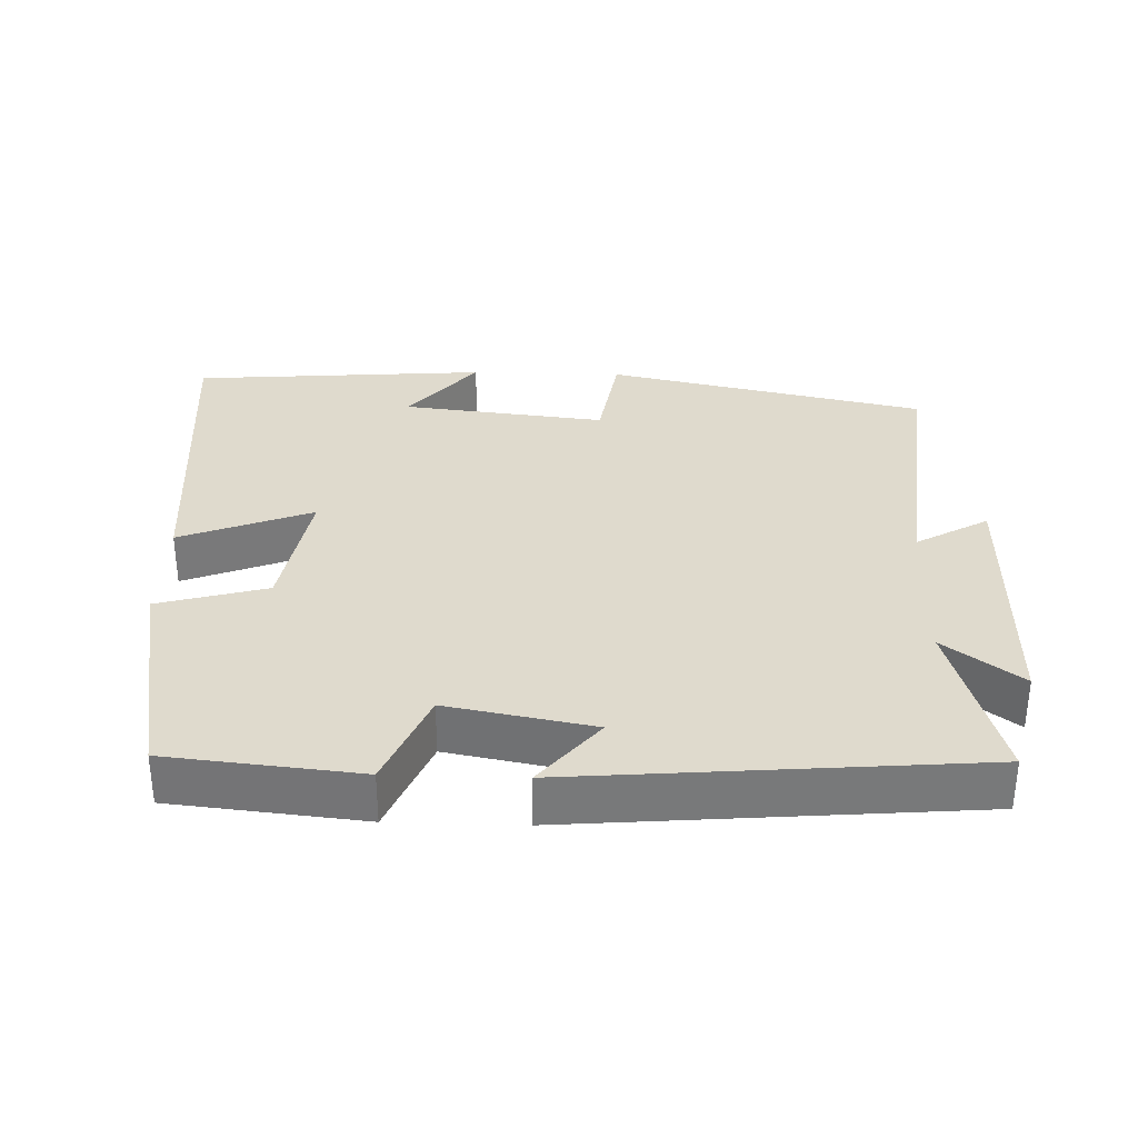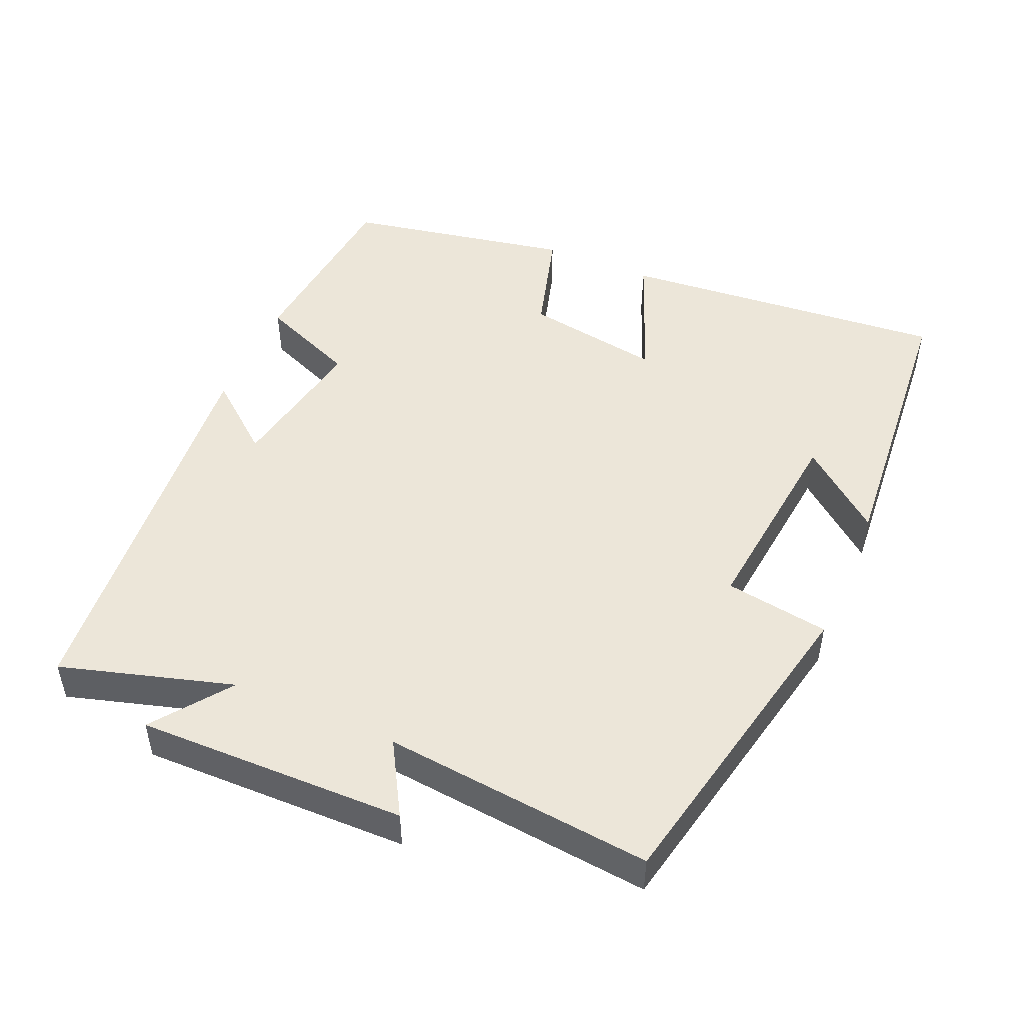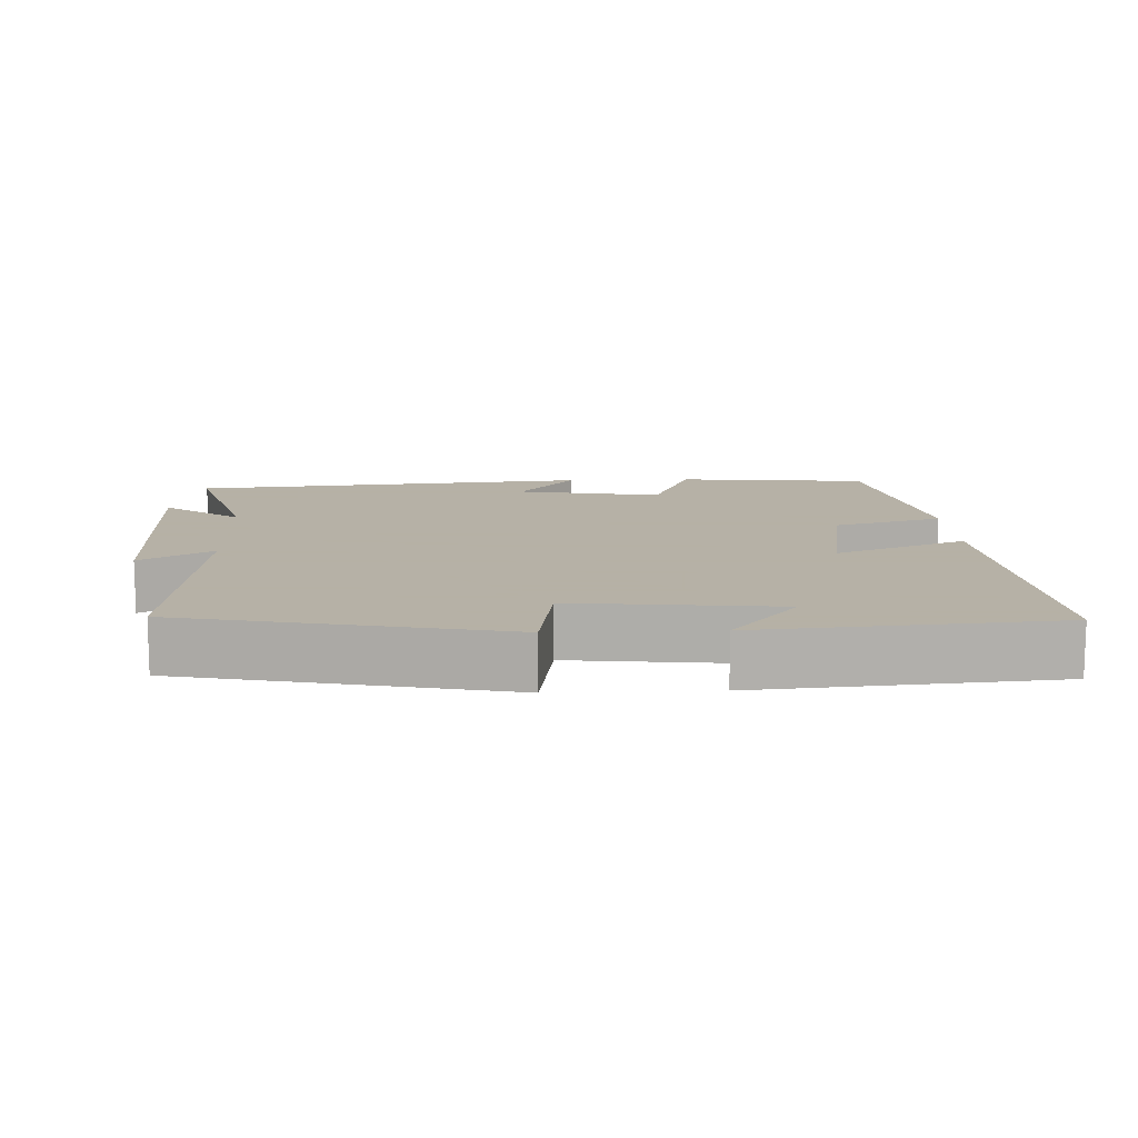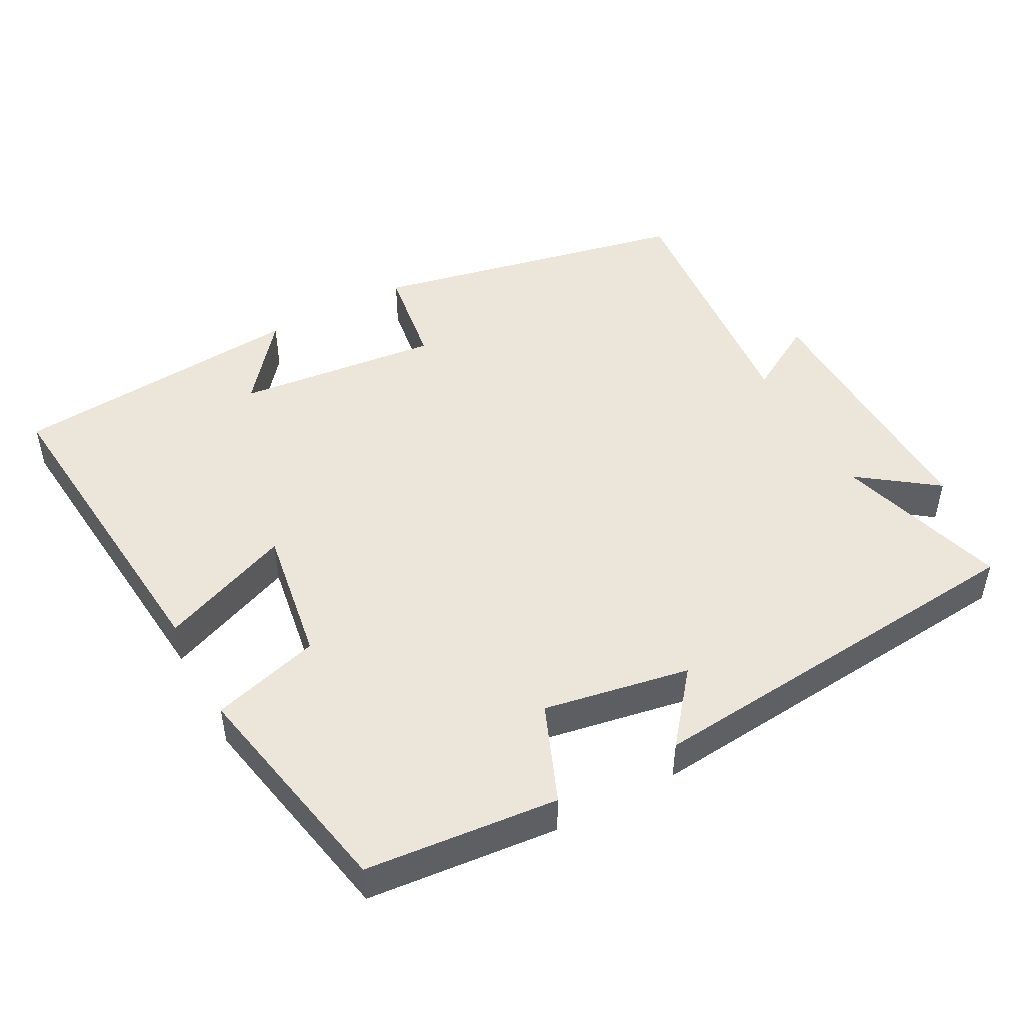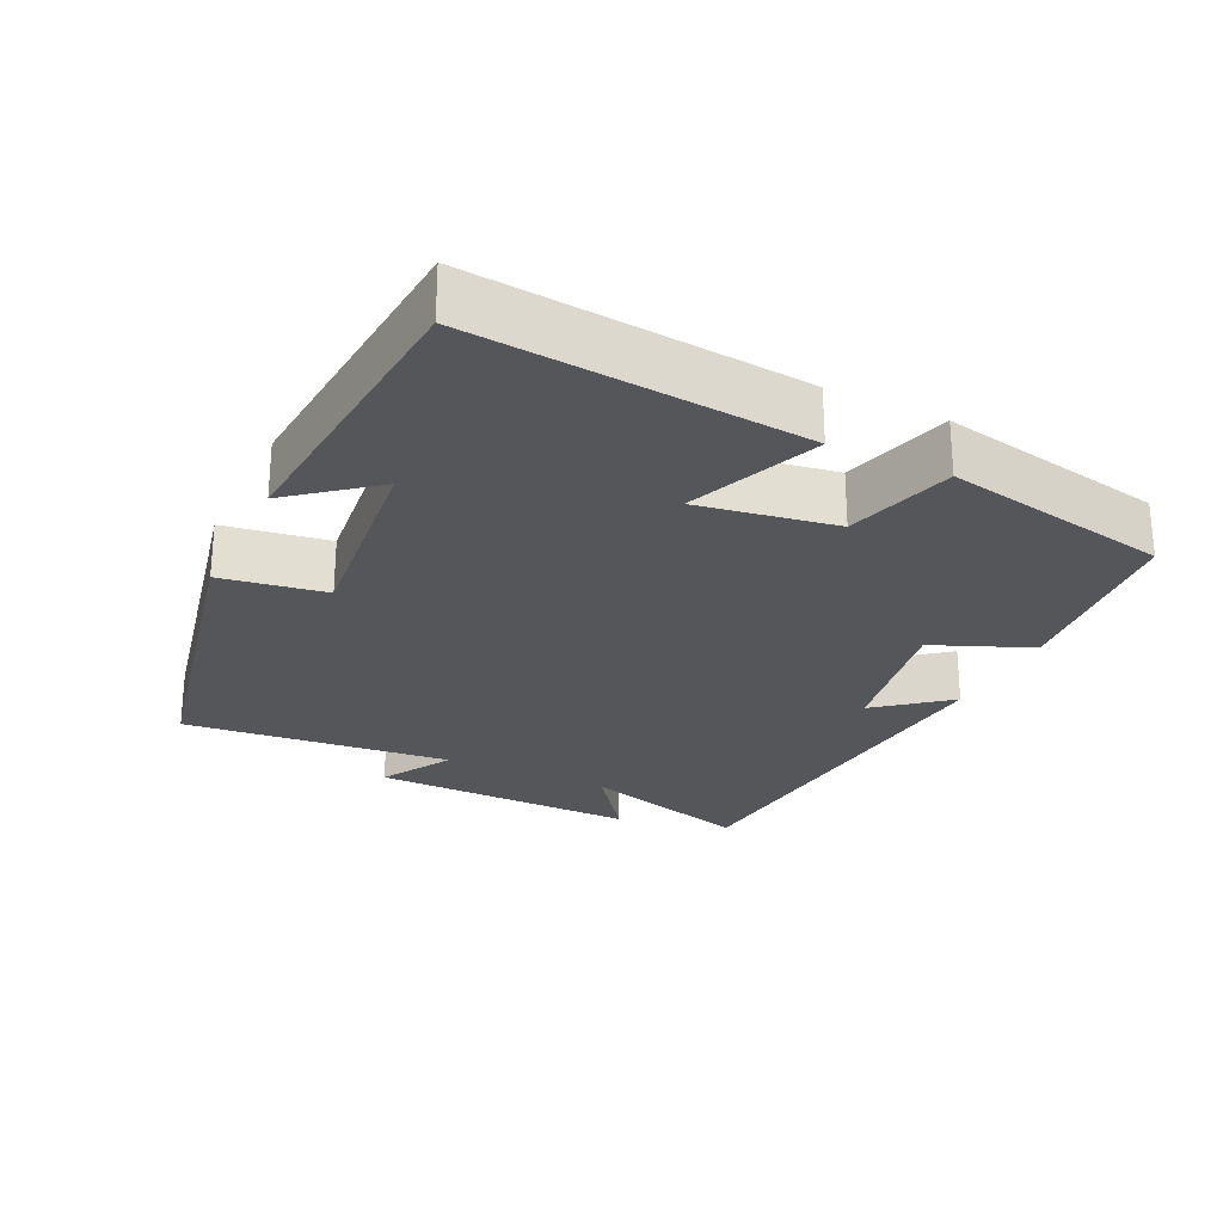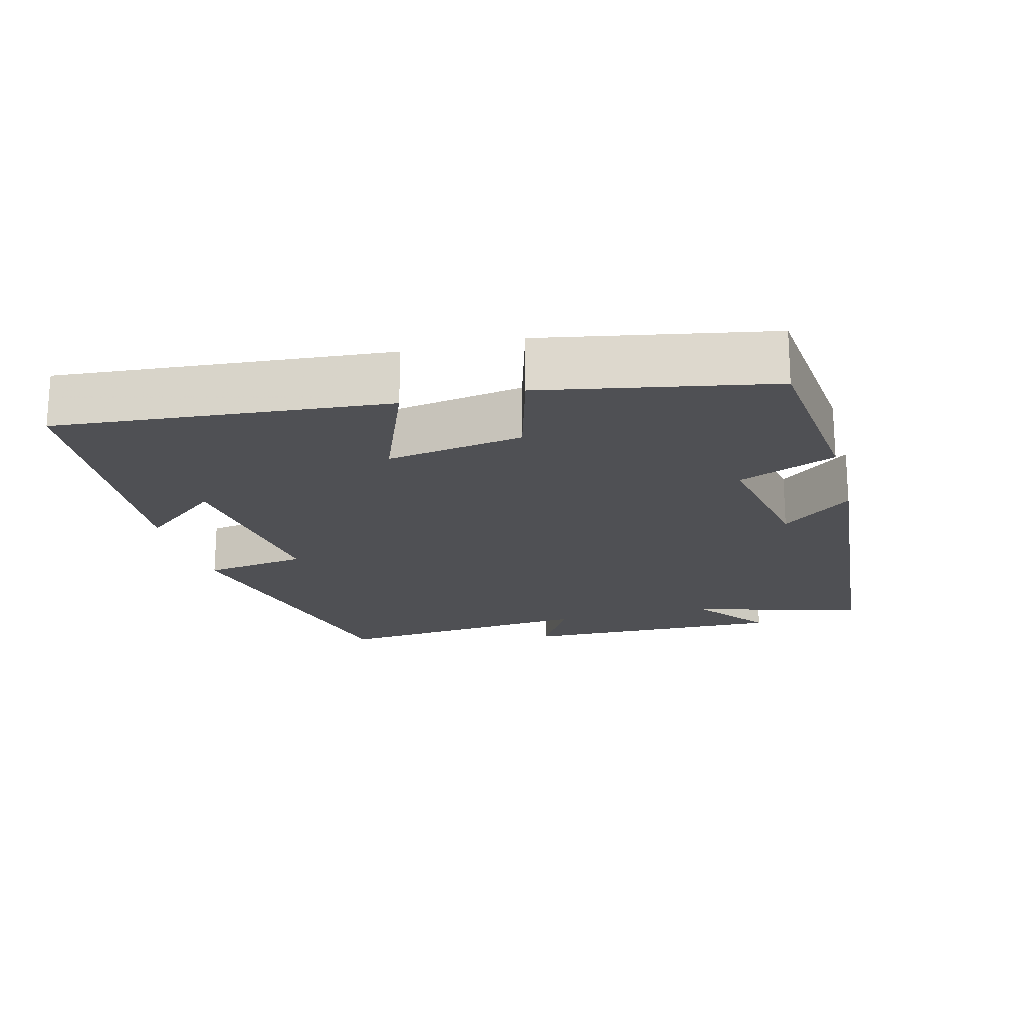
<metadata>
{"format":"obj","ext":"obj","renderer":"f3d","projection":"perspective","resolution":1024,"background":"white","views":[{"elev":32.6,"azim":1.9,"up":"+Y"},{"elev":48.7,"azim":113.3,"up":"+Y"},{"elev":12.1,"azim":177.5,"up":"+Y"},{"elev":47.8,"azim":-28.7,"up":"+Y"},{"elev":-25.7,"azim":-115.8,"up":"+Y"},{"elev":-19.1,"azim":-75.4,"up":"+Y"}]}
</metadata>
<code>
v 0.57 0.07 0.451
v 0.5 0.07 0.21
v 0.607 0.07 0.29
v 0.601 0.07 -0.086
v 0.5 0.07 -0.028
v 0.538 0.07 -0.404
v 0.09 0.07 -0.5
v 0.067 0.07 -0.354
v -0.219 0.07 -0.386
v -0.126 0.07 -0.5
v -0.54 0.07 -0.467
v -0.5 0.07 -0.006
v -0.316 0.07 -0.079
v -0.348 0.07 0.113
v -0.5 0.07 0.156
v -0.44 0.07 0.473
v -0.172 0.07 0.5
v -0.115 0.07 0.363
v 0.089 0.07 0.401
v 0.008 0.07 0.5
v 0.57 0 0.451
v 0.5 0 0.21
v 0.607 0 0.29
v 0.601 0 -0.086
v 0.5 0 -0.028
v 0.538 0 -0.404
v 0.09 0 -0.5
v 0.067 0 -0.354
v -0.219 0 -0.386
v -0.126 0 -0.5
v -0.54 0 -0.467
v -0.5 0 -0.006
v -0.316 0 -0.079
v -0.348 0 0.113
v -0.5 0 0.156
v -0.44 0 0.473
v -0.172 0 0.5
v -0.115 0 0.363
v 0.089 0 0.401
v 0.008 0 0.5
f 19 20 1 2
f 18 19 2
f 16 17 18
f 15 16 18
f 14 15 18
f 13 14 18 2
f 11 12 13
f 11 13 2
f 9 10 11
f 9 11 2
f 8 9 2 3
f 5 6 7 8
f 5 8 3
f 3 4 5
f 22 21 40 39
f 22 39 38
f 38 37 36
f 38 36 35
f 38 35 34
f 22 38 34 33
f 33 32 31
f 22 33 31
f 31 30 29
f 22 31 29
f 23 22 29 28
f 28 27 26 25
f 23 28 25
f 25 24 23
f 1 21 22 2
f 2 22 23 3
f 3 23 24 4
f 4 24 25 5
f 5 25 26 6
f 6 26 27 7
f 7 27 28 8
f 8 28 29 9
f 9 29 30 10
f 10 30 31 11
f 11 31 32 12
f 12 32 33 13
f 13 33 34 14
f 14 34 35 15
f 15 35 36 16
f 16 36 37 17
f 17 37 38 18
f 18 38 39 19
f 19 39 40 20
f 20 40 21 1

</code>
